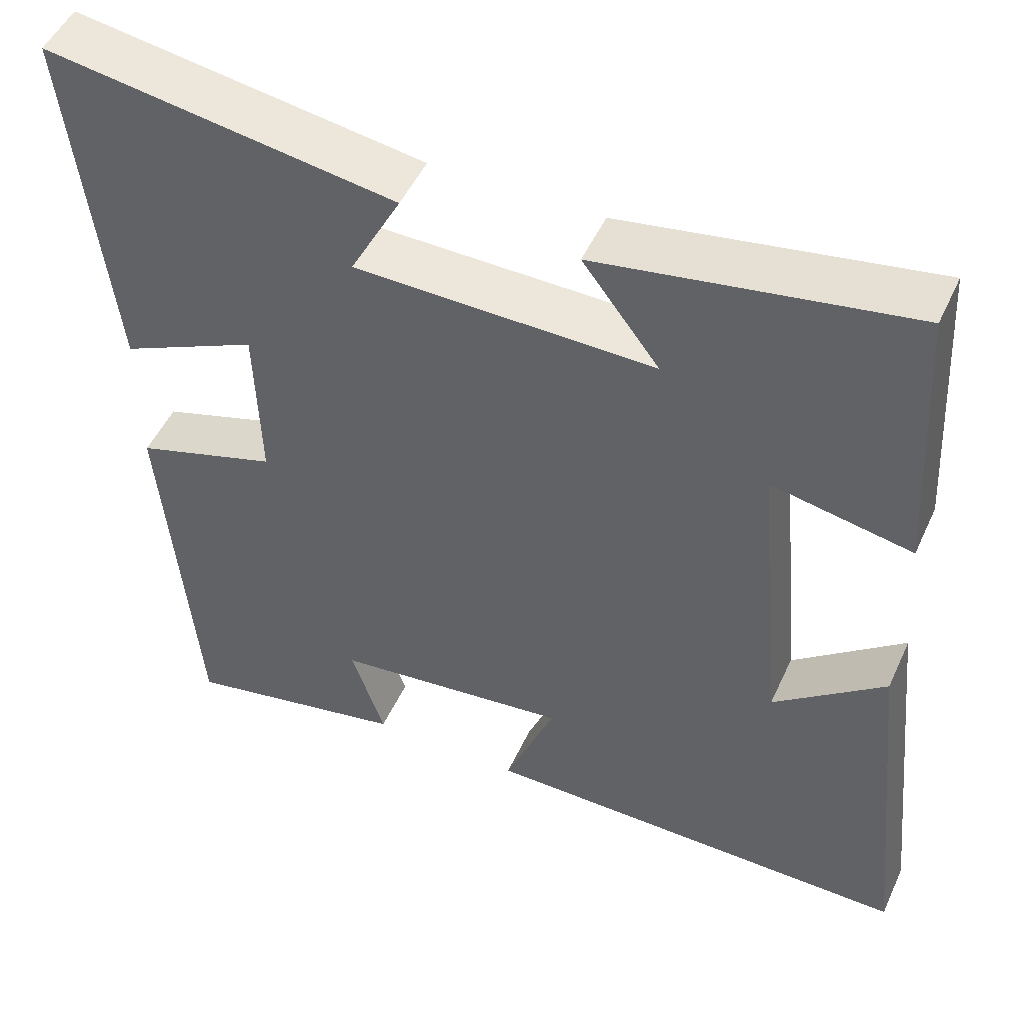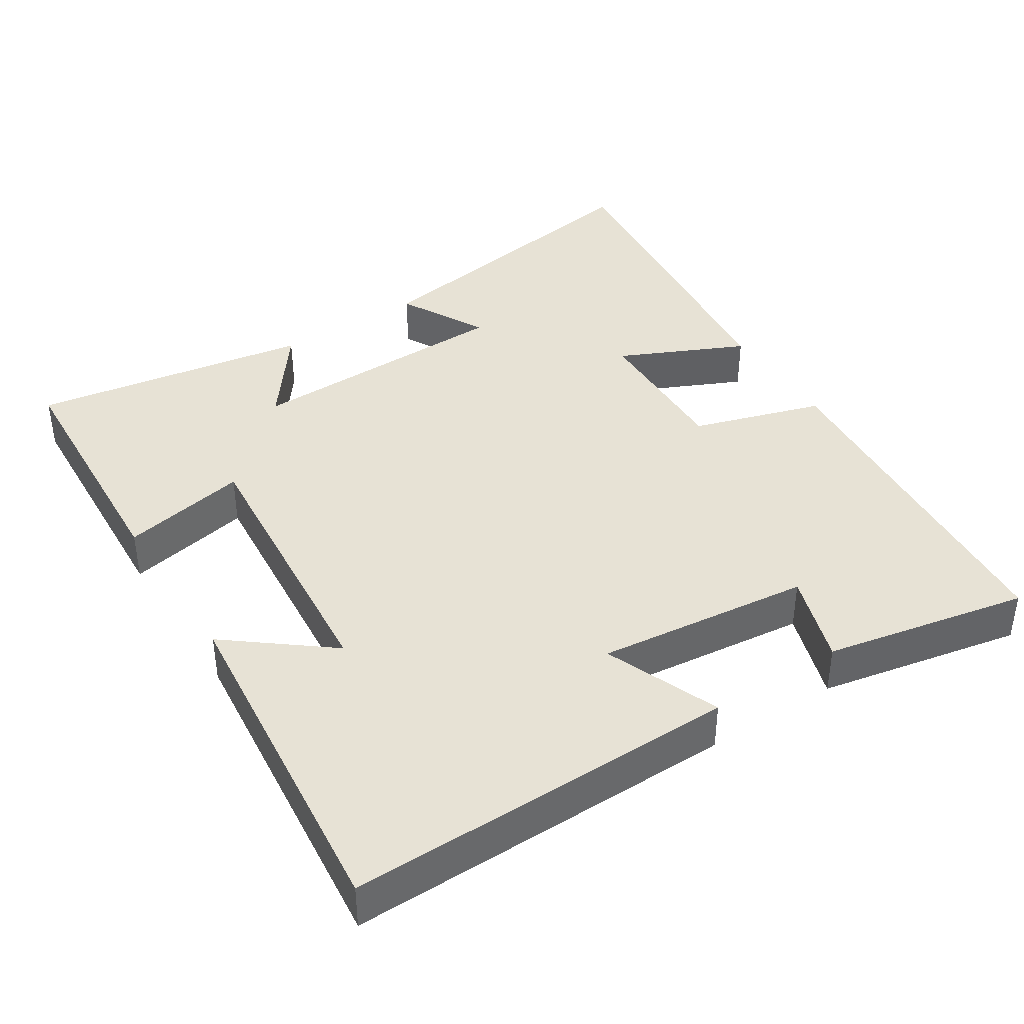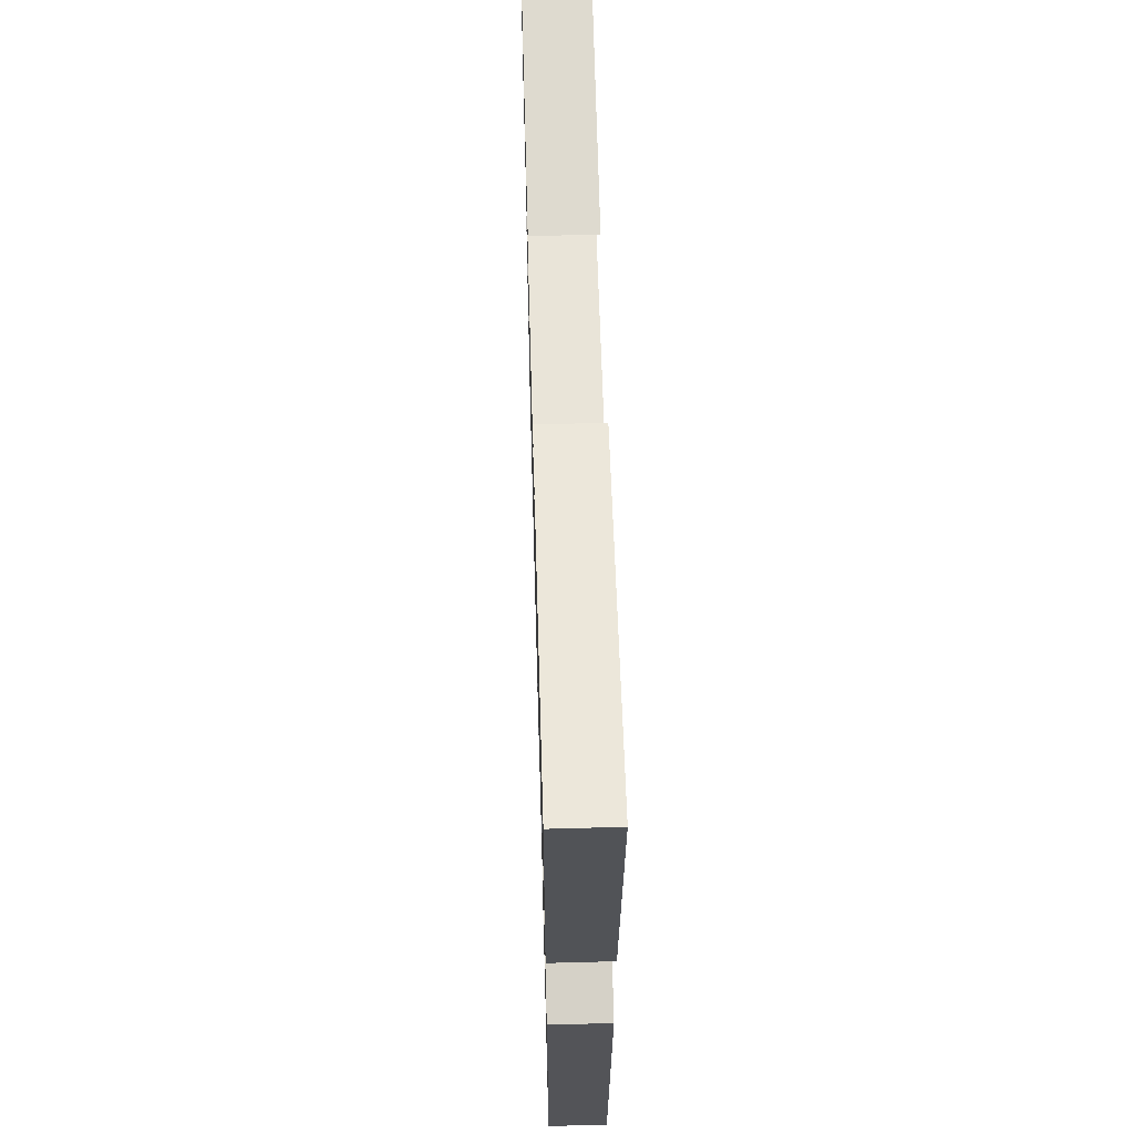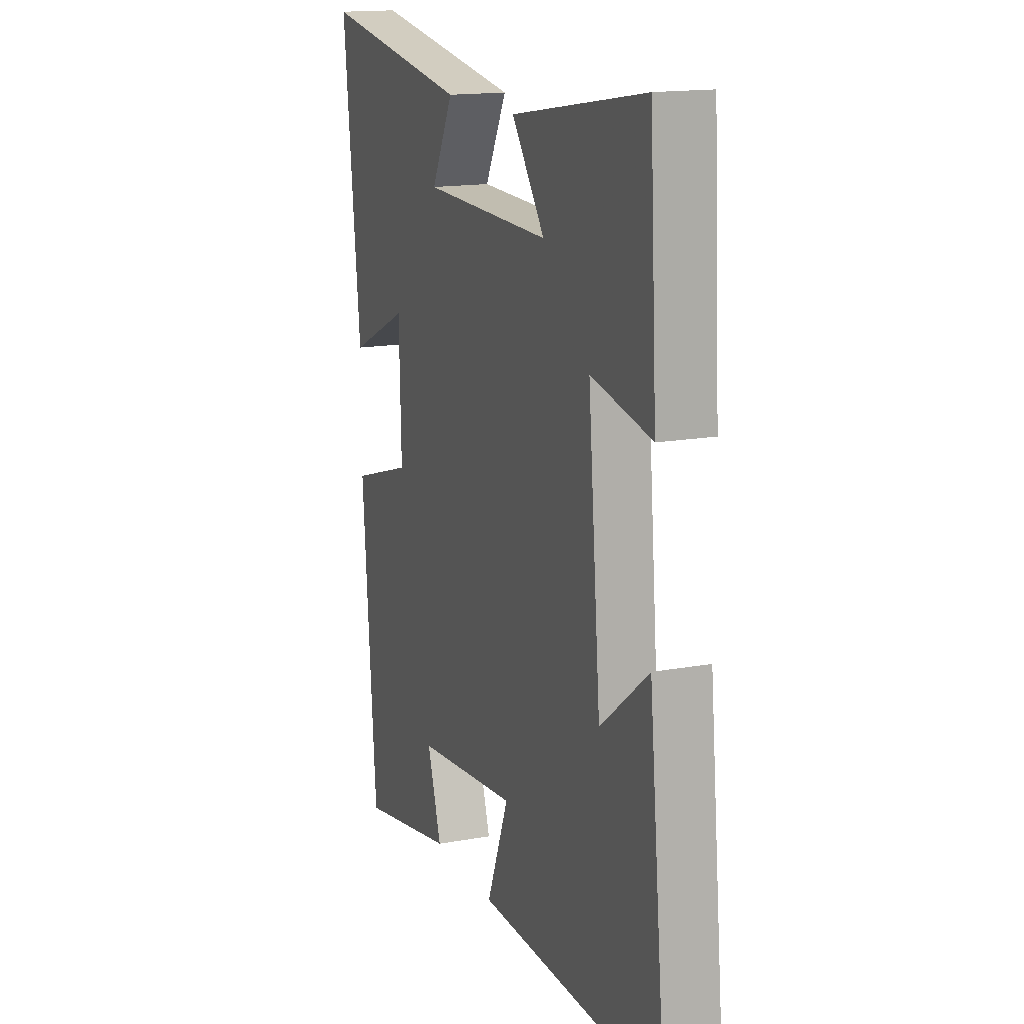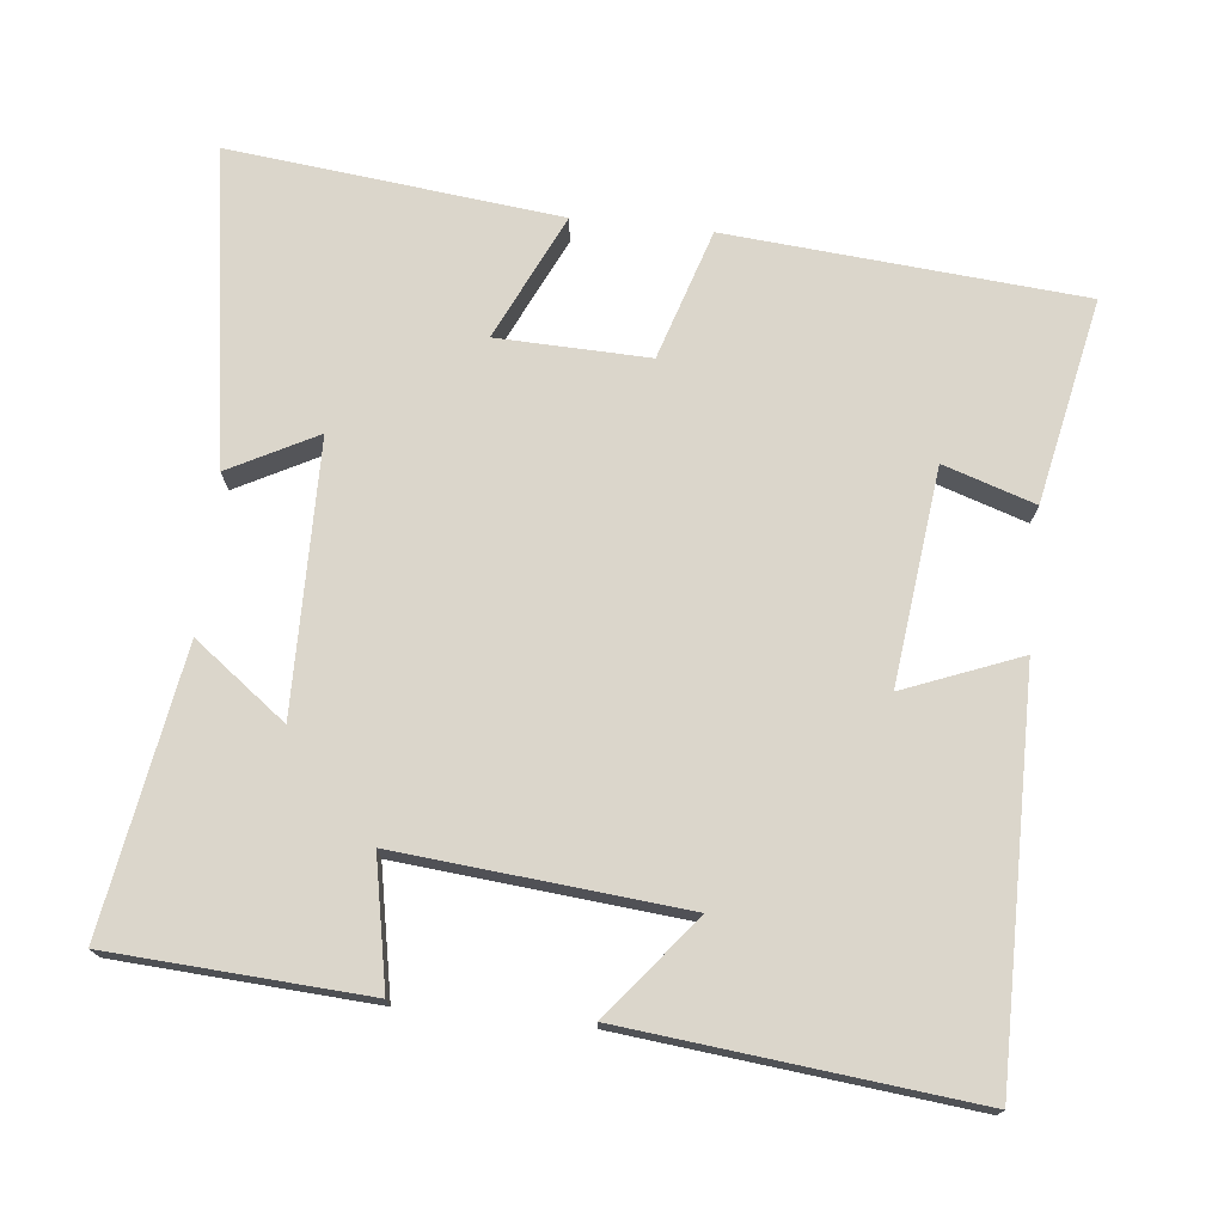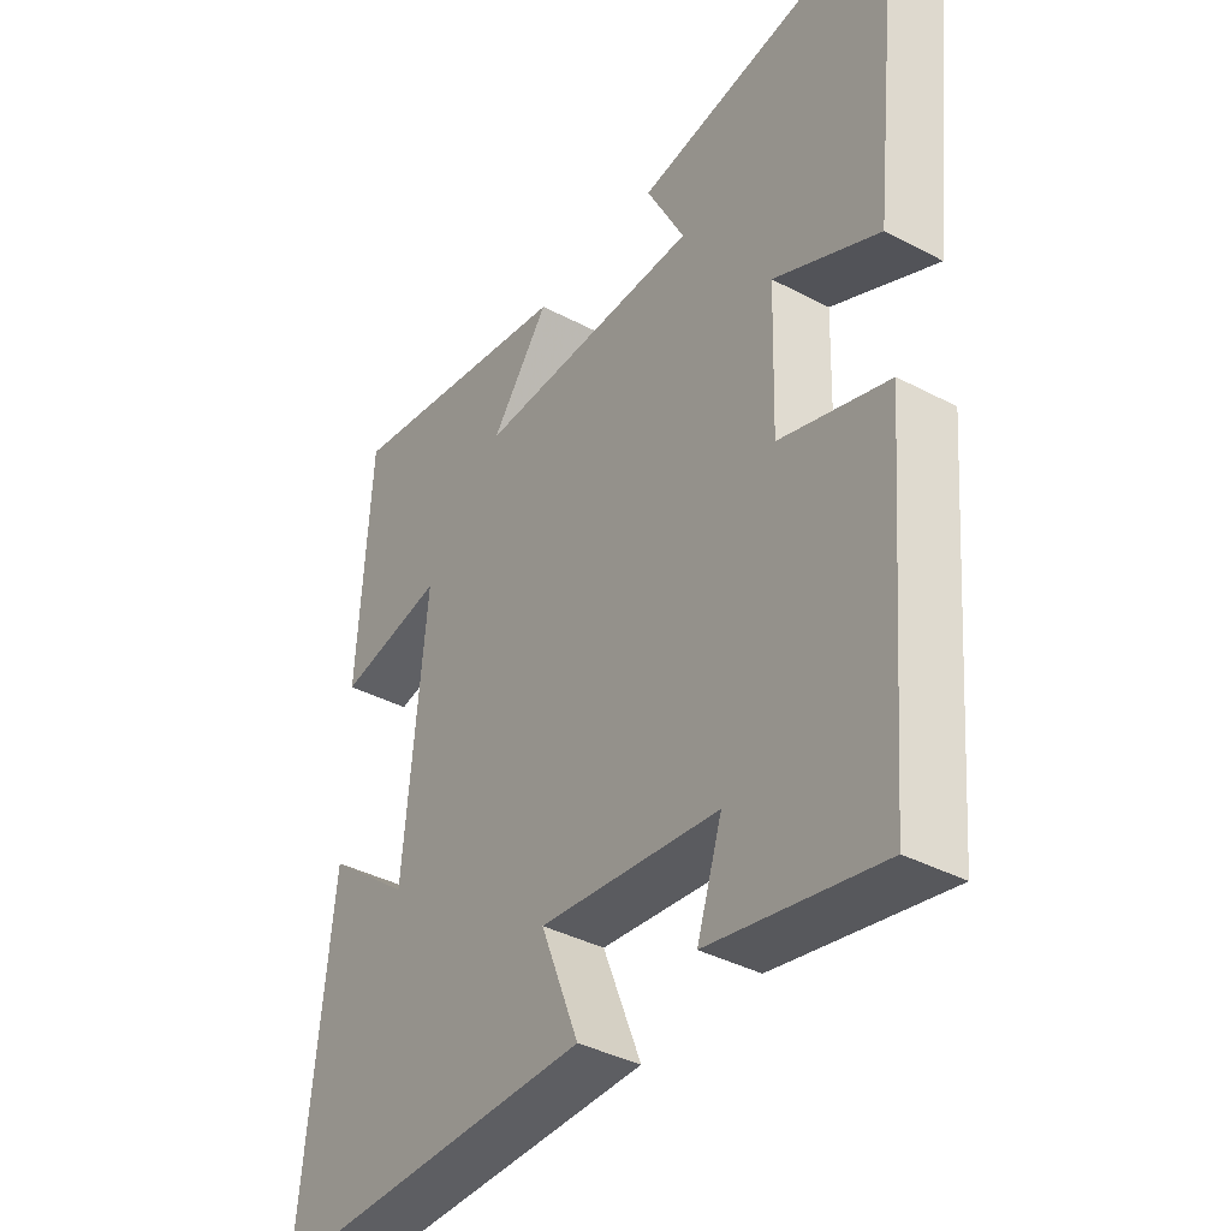
<metadata>
{"format":"obj","ext":"obj","renderer":"f3d","projection":"perspective","resolution":1024,"background":"white","views":[{"elev":49.8,"azim":24.1,"up":"+Z"},{"elev":40.5,"azim":147.1,"up":"+Y"},{"elev":61.6,"azim":-91.6,"up":"+Z"},{"elev":15.8,"azim":69.2,"up":"+Z"},{"elev":73.6,"azim":96.1,"up":"+Y"},{"elev":-38.5,"azim":-123.7,"up":"+Z"}]}
</metadata>
<code>
v 0.479 0.07 0.564
v 0.5 0.07 0.214
v 0.326 0.07 0.248
v 0.362 0.07 -0.142
v 0.5 0.07 -0.032
v 0.55 0.07 -0.504
v 0.01 0.07 -0.5
v 0.073 0.07 -0.341
v -0.221 0.07 -0.375
v -0.18 0.07 -0.5
v -0.46 0.07 -0.557
v -0.5 0.07 -0.071
v -0.322 0.07 -0.015
v -0.328 0.07 0.193
v -0.5 0.07 0.113
v -0.55 0.07 0.567
v -0.117 0.07 0.5
v -0.18 0.07 0.38
v 0.19 0.07 0.374
v 0.095 0.07 0.5
v 0.479 0 0.564
v 0.5 0 0.214
v 0.326 0 0.248
v 0.362 0 -0.142
v 0.5 0 -0.032
v 0.55 0 -0.504
v 0.01 0 -0.5
v 0.073 0 -0.341
v -0.221 0 -0.375
v -0.18 0 -0.5
v -0.46 0 -0.557
v -0.5 0 -0.071
v -0.322 0 -0.015
v -0.328 0 0.193
v -0.5 0 0.113
v -0.55 0 0.567
v -0.117 0 0.5
v -0.18 0 0.38
v 0.19 0 0.374
v 0.095 0 0.5
f 19 20 1 2
f 18 19 2 3
f 15 16 17 18
f 14 15 18
f 13 14 18 3
f 11 12 13
f 9 10 11
f 9 11 13 3
f 6 7 8
f 4 5 6
f 4 6 8
f 3 4 8 9
f 22 21 40 39
f 23 22 39 38
f 38 37 36 35
f 38 35 34
f 23 38 34 33
f 33 32 31
f 31 30 29
f 23 33 31 29
f 28 27 26
f 26 25 24
f 28 26 24
f 29 28 24 23
f 1 21 22 2
f 2 22 23 3
f 3 23 24 4
f 4 24 25 5
f 5 25 26 6
f 6 26 27 7
f 7 27 28 8
f 8 28 29 9
f 9 29 30 10
f 10 30 31 11
f 11 31 32 12
f 12 32 33 13
f 13 33 34 14
f 14 34 35 15
f 15 35 36 16
f 16 36 37 17
f 17 37 38 18
f 18 38 39 19
f 19 39 40 20
f 20 40 21 1

</code>
